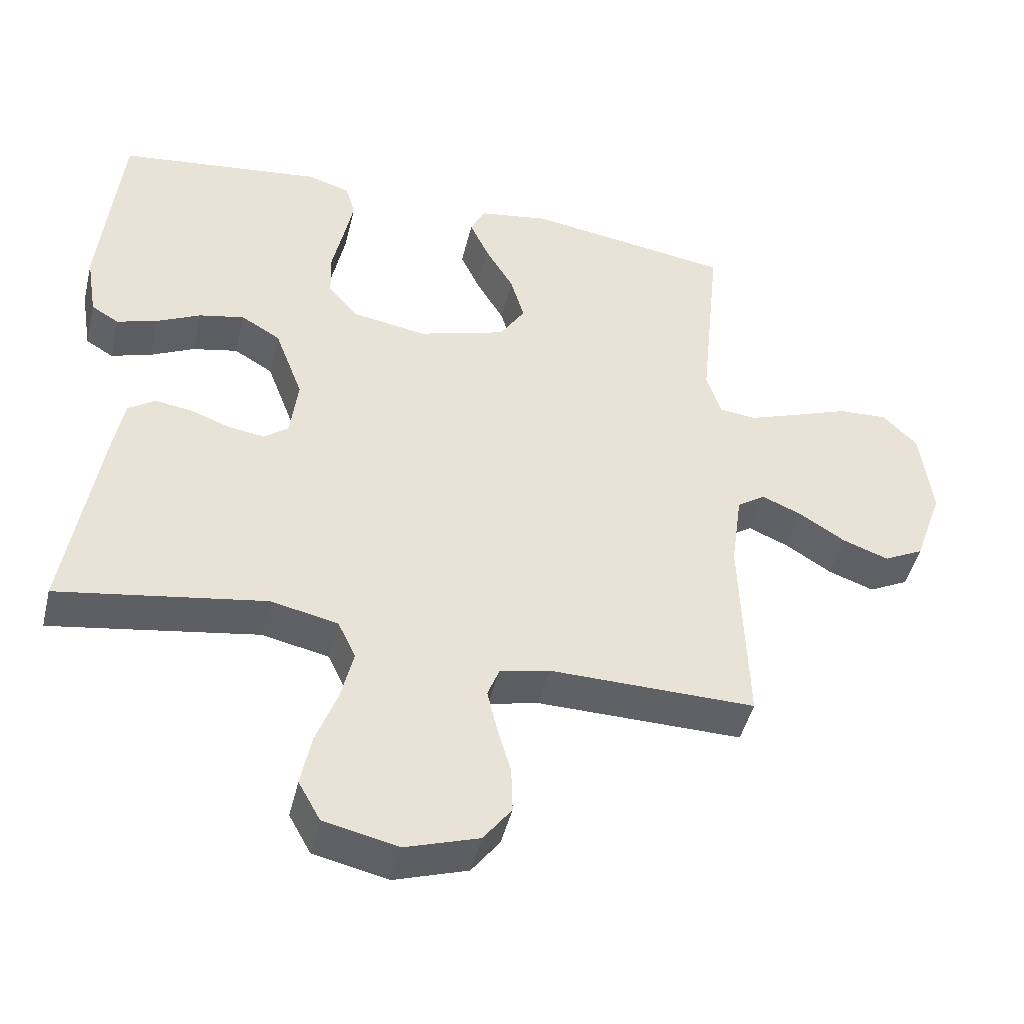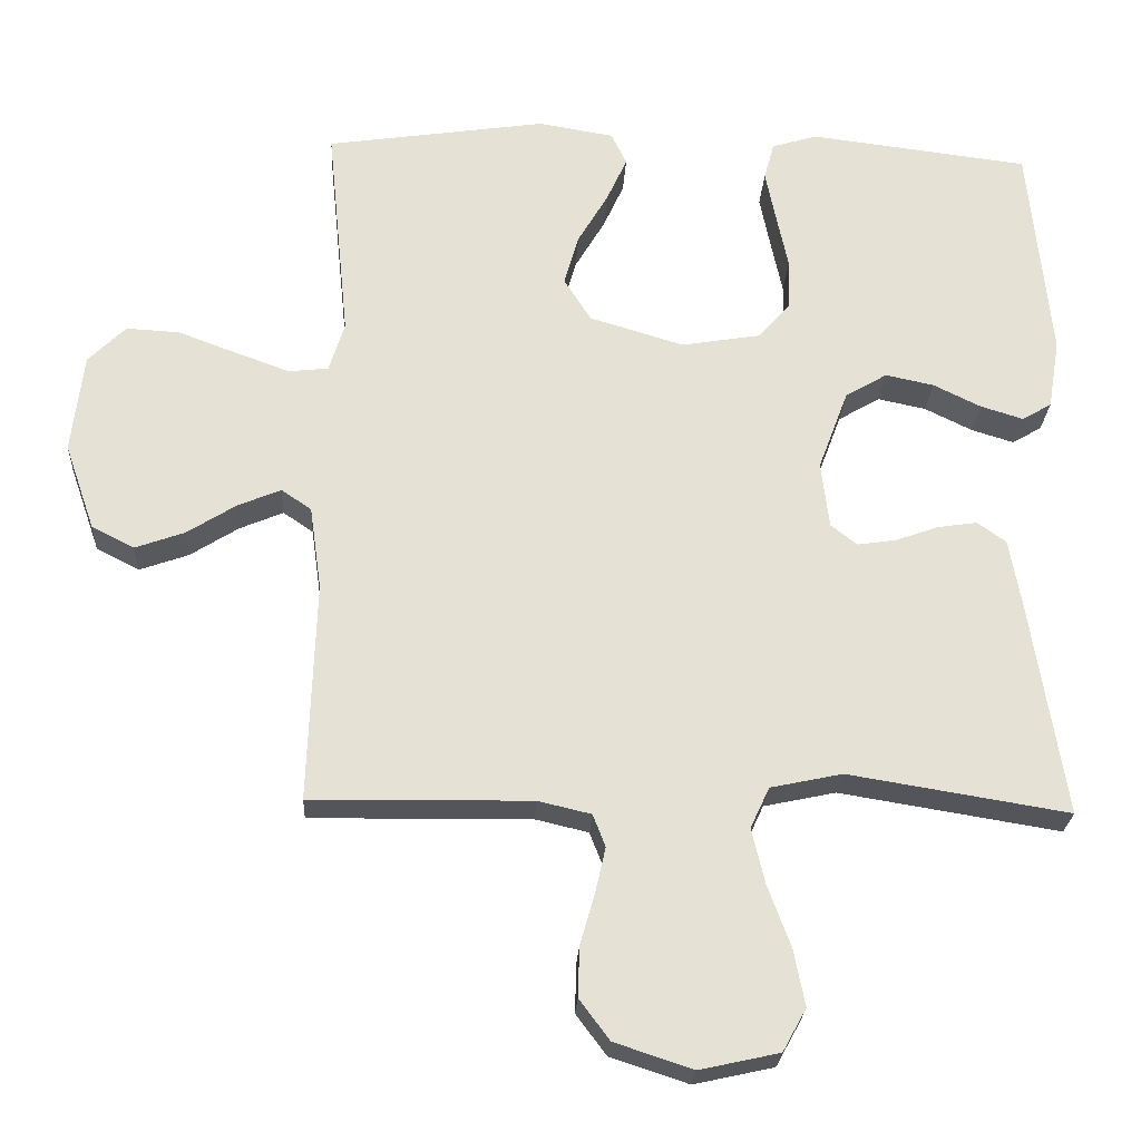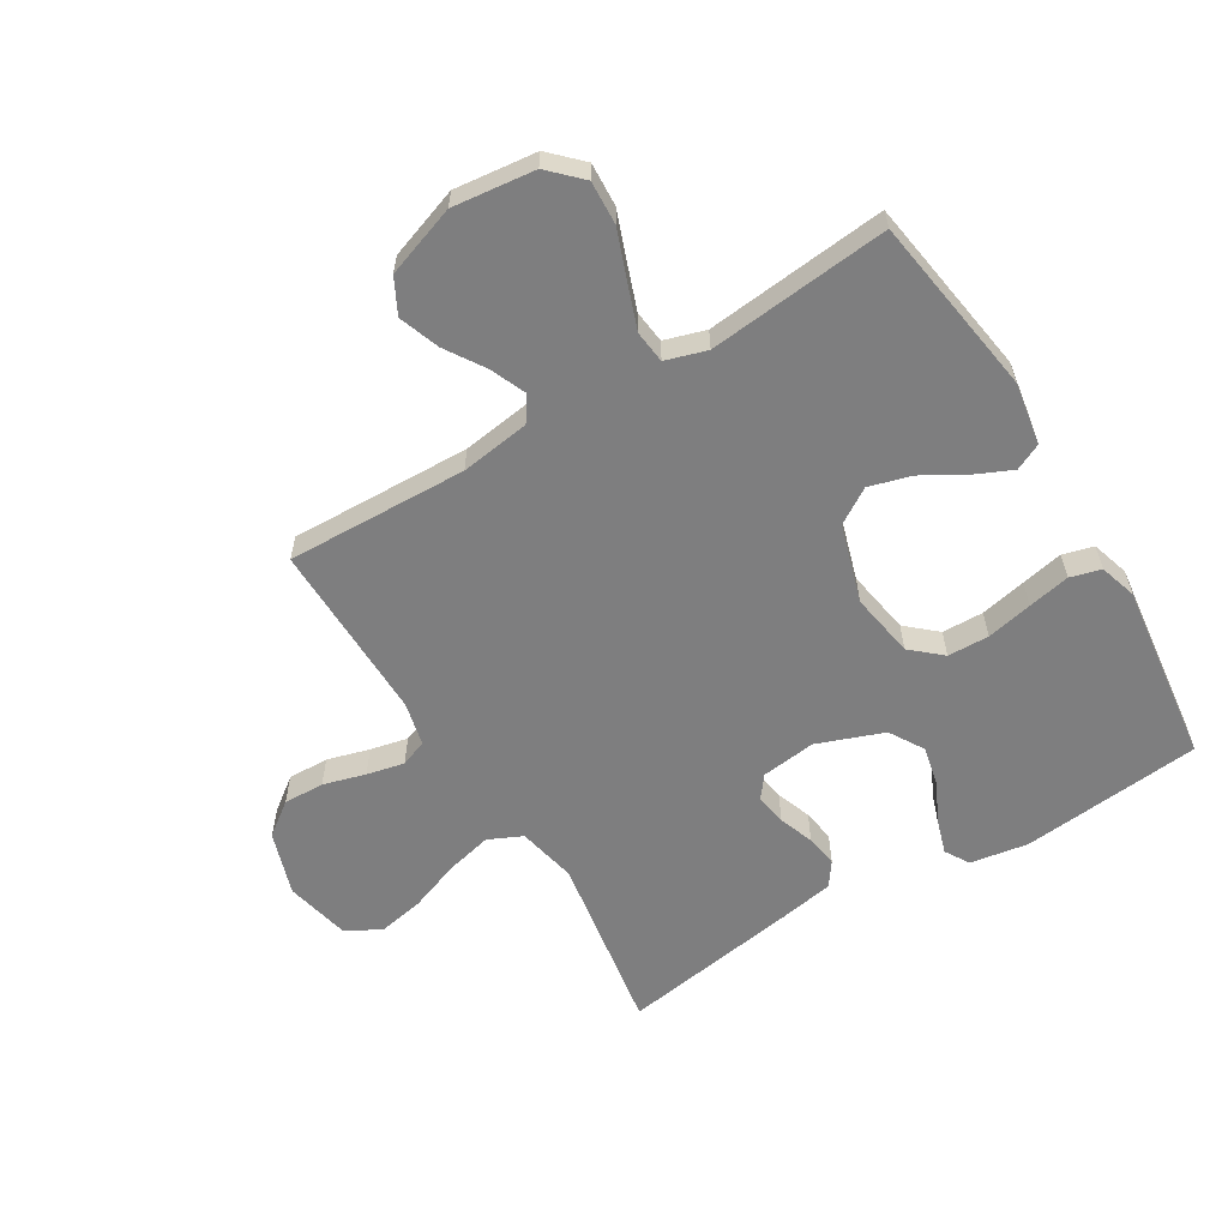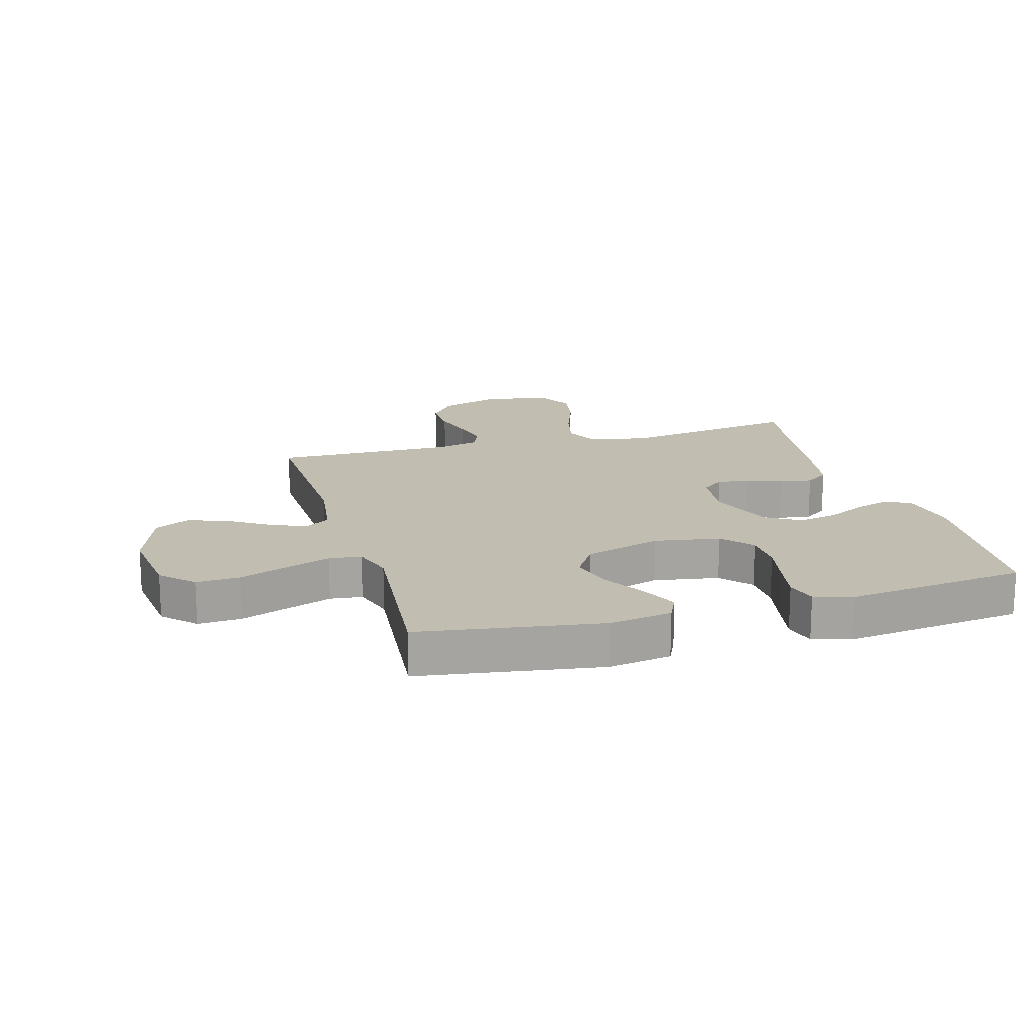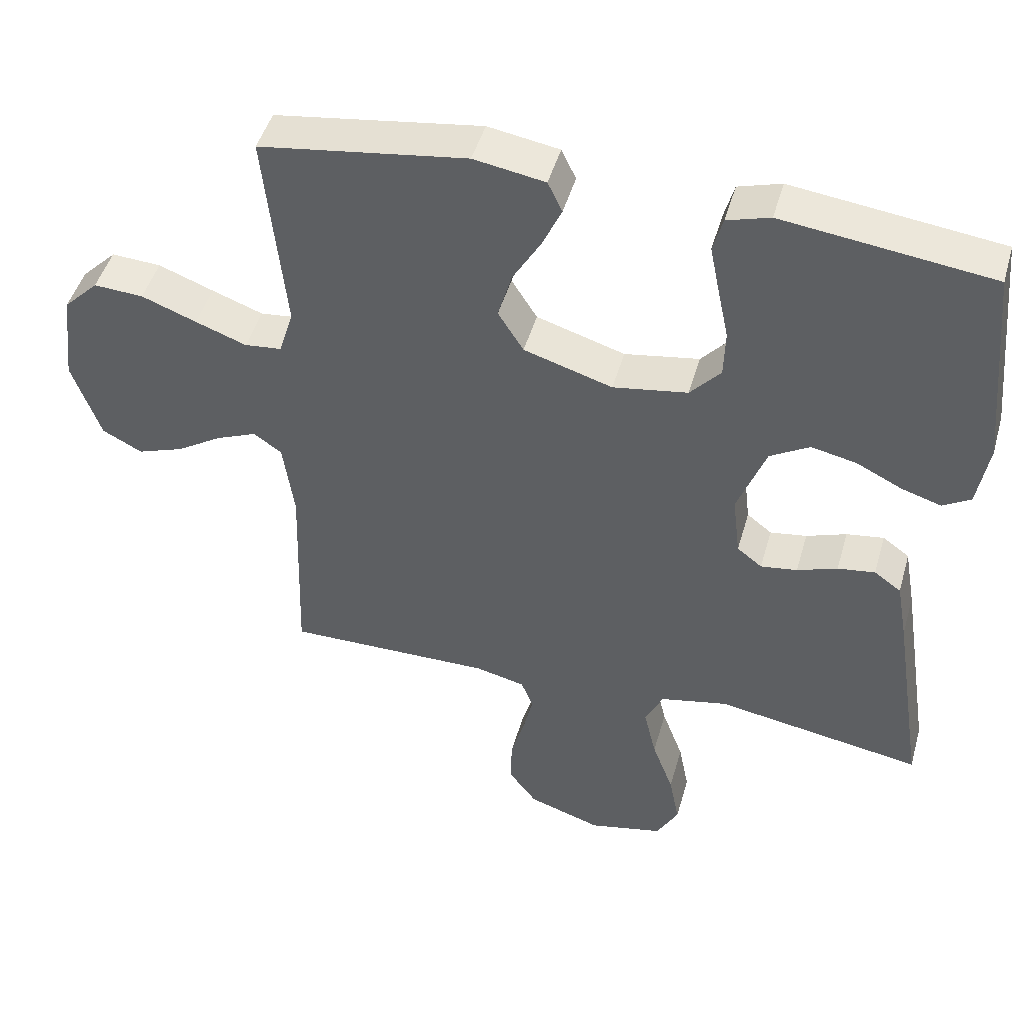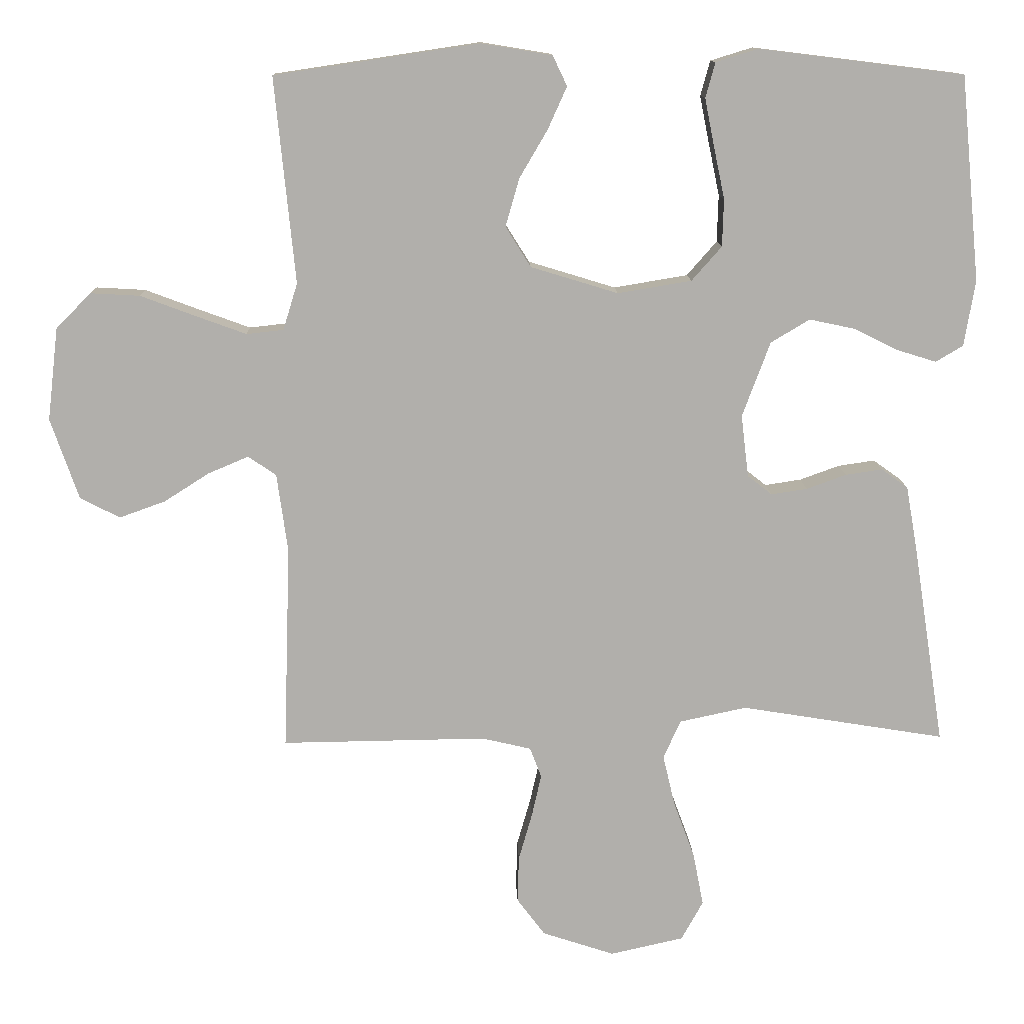
<metadata>
{"format":"obj","ext":"obj","renderer":"f3d","projection":"perspective","resolution":1024,"background":"white","views":[{"elev":-46.1,"azim":166.5,"up":"+Z"},{"elev":-25.0,"azim":-3.0,"up":"+Z"},{"elev":-59.5,"azim":-58.7,"up":"+Y"},{"elev":17.0,"azim":-15.9,"up":"+Y"},{"elev":47.0,"azim":15.7,"up":"+Z"},{"elev":12.1,"azim":-1.8,"up":"+Z"}]}
</metadata>
<code>
v -0.5 0.07 -0.5
v -0.49 0.07 -0.2
v -0.506 0.07 -0.085
v -0.547 0.07 -0.057
v -0.606 0.07 -0.082
v -0.672 0.07 -0.124
v -0.739 0.07 -0.148
v -0.797 0.07 -0.118
v -0.838 0.07 0
v -0.822 0.07 0.136
v -0.771 0.07 0.187
v -0.699 0.07 0.183
v -0.619 0.07 0.153
v -0.545 0.07 0.126
v -0.491 0.07 0.132
v -0.47 0.07 0.2
v -0.5 0.07 0.5
v -0.2 0.07 0.545
v -0.097 0.07 0.528
v -0.076 0.07 0.484
v -0.104 0.07 0.422
v -0.145 0.07 0.352
v -0.165 0.07 0.282
v -0.128 0.07 0.223
v 0 0.07 0.184
v 0.108 0.07 0.202
v 0.152 0.07 0.252
v 0.154 0.07 0.321
v 0.138 0.07 0.397
v 0.124 0.07 0.467
v 0.138 0.07 0.518
v 0.2 0.07 0.537
v 0.5 0.07 0.5
v 0.529 0.07 0.2
v 0.513 0.07 0.104
v 0.473 0.07 0.08
v 0.415 0.07 0.098
v 0.35 0.07 0.13
v 0.284 0.07 0.144
v 0.227 0.07 0.11
v 0.186 0.07 0
v 0.197 0.07 -0.091
v 0.233 0.07 -0.119
v 0.286 0.07 -0.111
v 0.344 0.07 -0.09
v 0.398 0.07 -0.082
v 0.437 0.07 -0.11
v 0.453 0.07 -0.2
v 0.5 0.07 -0.5
v 0.2 0.07 -0.451
v 0.102 0.07 -0.472
v 0.076 0.07 -0.528
v 0.094 0.07 -0.604
v 0.125 0.07 -0.688
v 0.14 0.07 -0.765
v 0.108 0.07 -0.823
v 0 0.07 -0.847
v -0.106 0.07 -0.812
v -0.147 0.07 -0.757
v -0.145 0.07 -0.689
v -0.125 0.07 -0.619
v -0.111 0.07 -0.557
v -0.128 0.07 -0.513
v -0.2 0.07 -0.496
v -0.5 0 -0.5
v -0.49 0 -0.2
v -0.506 0 -0.085
v -0.547 0 -0.057
v -0.606 0 -0.082
v -0.672 0 -0.124
v -0.739 0 -0.148
v -0.797 0 -0.118
v -0.838 0 0
v -0.822 0 0.136
v -0.771 0 0.187
v -0.699 0 0.183
v -0.619 0 0.153
v -0.545 0 0.126
v -0.491 0 0.132
v -0.47 0 0.2
v -0.5 0 0.5
v -0.2 0 0.545
v -0.097 0 0.528
v -0.076 0 0.484
v -0.104 0 0.422
v -0.145 0 0.352
v -0.165 0 0.282
v -0.128 0 0.223
v 0 0 0.184
v 0.108 0 0.202
v 0.152 0 0.252
v 0.154 0 0.321
v 0.138 0 0.397
v 0.124 0 0.467
v 0.138 0 0.518
v 0.2 0 0.537
v 0.5 0 0.5
v 0.529 0 0.2
v 0.513 0 0.104
v 0.473 0 0.08
v 0.415 0 0.098
v 0.35 0 0.13
v 0.284 0 0.144
v 0.227 0 0.11
v 0.186 0 0
v 0.197 0 -0.091
v 0.233 0 -0.119
v 0.286 0 -0.111
v 0.344 0 -0.09
v 0.398 0 -0.082
v 0.437 0 -0.11
v 0.453 0 -0.2
v 0.5 0 -0.5
v 0.2 0 -0.451
v 0.102 0 -0.472
v 0.076 0 -0.528
v 0.094 0 -0.604
v 0.125 0 -0.688
v 0.14 0 -0.765
v 0.108 0 -0.823
v 0 0 -0.847
v -0.106 0 -0.812
v -0.147 0 -0.757
v -0.145 0 -0.689
v -0.125 0 -0.619
v -0.111 0 -0.557
v -0.128 0 -0.513
v -0.2 0 -0.496
f 59 60 61
f 58 59 61
f 57 58 61
f 56 57 61
f 55 56 61
f 54 55 61
f 53 54 61
f 52 53 61 62
f 51 52 62 63
f 48 49 50
f 47 48 50
f 46 47 50
f 45 46 50
f 44 45 50
f 51 63 64
f 50 51 64
f 44 50 64
f 43 44 64
f 36 37 38
f 35 36 38
f 34 35 38
f 33 34 38
f 32 33 38
f 31 32 38
f 30 31 38
f 29 30 38
f 28 29 38
f 27 28 38 39
f 26 27 39 40
f 20 21 22
f 19 20 22
f 18 19 22
f 17 18 22
f 16 17 22
f 15 16 22 23
f 11 12 13
f 10 11 13
f 9 10 13
f 8 9 13
f 7 8 13
f 6 7 13
f 5 6 13
f 4 5 13 14
f 3 4 14 15
f 64 1 2
f 43 64 2
f 42 43 2
f 25 26 40 41
f 2 3 15
f 42 2 15
f 41 42 15
f 25 41 15
f 24 25 15
f 15 23 24
f 125 124 123
f 125 123 122
f 125 122 121
f 125 121 120
f 125 120 119
f 125 119 118
f 125 118 117
f 126 125 117 116
f 127 126 116 115
f 114 113 112
f 114 112 111
f 114 111 110
f 114 110 109
f 114 109 108
f 128 127 115
f 128 115 114
f 128 114 108
f 128 108 107
f 102 101 100
f 102 100 99
f 102 99 98
f 102 98 97
f 102 97 96
f 102 96 95
f 102 95 94
f 102 94 93
f 102 93 92
f 103 102 92 91
f 104 103 91 90
f 86 85 84
f 86 84 83
f 86 83 82
f 86 82 81
f 86 81 80
f 87 86 80 79
f 77 76 75
f 77 75 74
f 77 74 73
f 77 73 72
f 77 72 71
f 77 71 70
f 77 70 69
f 78 77 69 68
f 79 78 68 67
f 66 65 128
f 66 128 107
f 66 107 106
f 105 104 90 89
f 79 67 66
f 79 66 106
f 79 106 105
f 79 105 89
f 79 89 88
f 88 87 79
f 1 65 66 2
f 2 66 67 3
f 3 67 68 4
f 4 68 69 5
f 5 69 70 6
f 6 70 71 7
f 7 71 72 8
f 8 72 73 9
f 9 73 74 10
f 10 74 75 11
f 11 75 76 12
f 12 76 77 13
f 13 77 78 14
f 14 78 79 15
f 15 79 80 16
f 16 80 81 17
f 17 81 82 18
f 18 82 83 19
f 19 83 84 20
f 20 84 85 21
f 21 85 86 22
f 22 86 87 23
f 23 87 88 24
f 24 88 89 25
f 25 89 90 26
f 26 90 91 27
f 27 91 92 28
f 28 92 93 29
f 29 93 94 30
f 30 94 95 31
f 31 95 96 32
f 32 96 97 33
f 33 97 98 34
f 34 98 99 35
f 35 99 100 36
f 36 100 101 37
f 37 101 102 38
f 38 102 103 39
f 39 103 104 40
f 40 104 105 41
f 41 105 106 42
f 42 106 107 43
f 43 107 108 44
f 44 108 109 45
f 45 109 110 46
f 46 110 111 47
f 47 111 112 48
f 48 112 113 49
f 49 113 114 50
f 50 114 115 51
f 51 115 116 52
f 52 116 117 53
f 53 117 118 54
f 54 118 119 55
f 55 119 120 56
f 56 120 121 57
f 57 121 122 58
f 58 122 123 59
f 59 123 124 60
f 60 124 125 61
f 61 125 126 62
f 62 126 127 63
f 63 127 128 64
f 64 128 65 1

</code>
